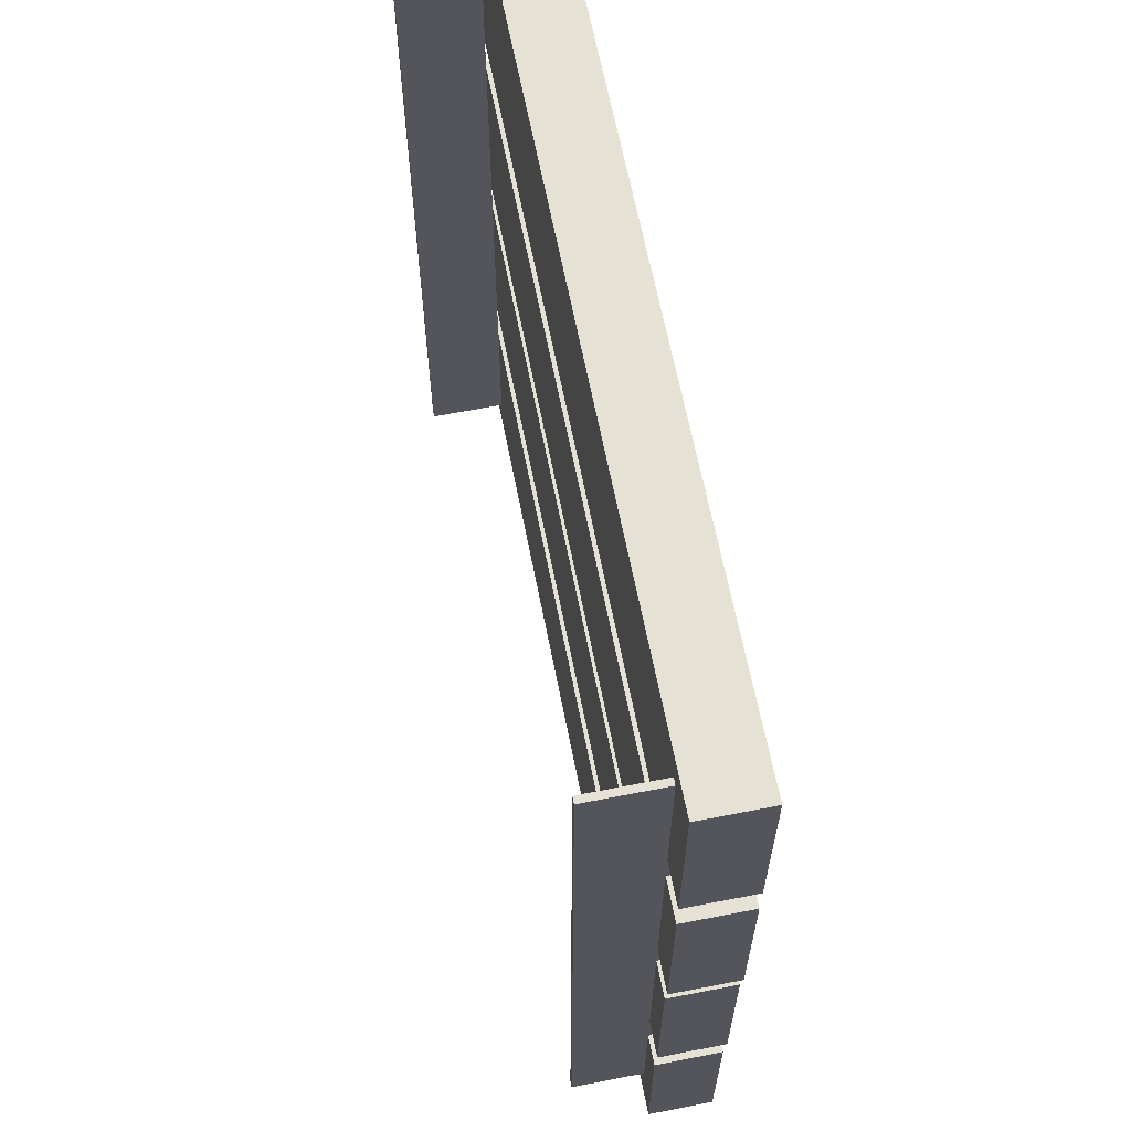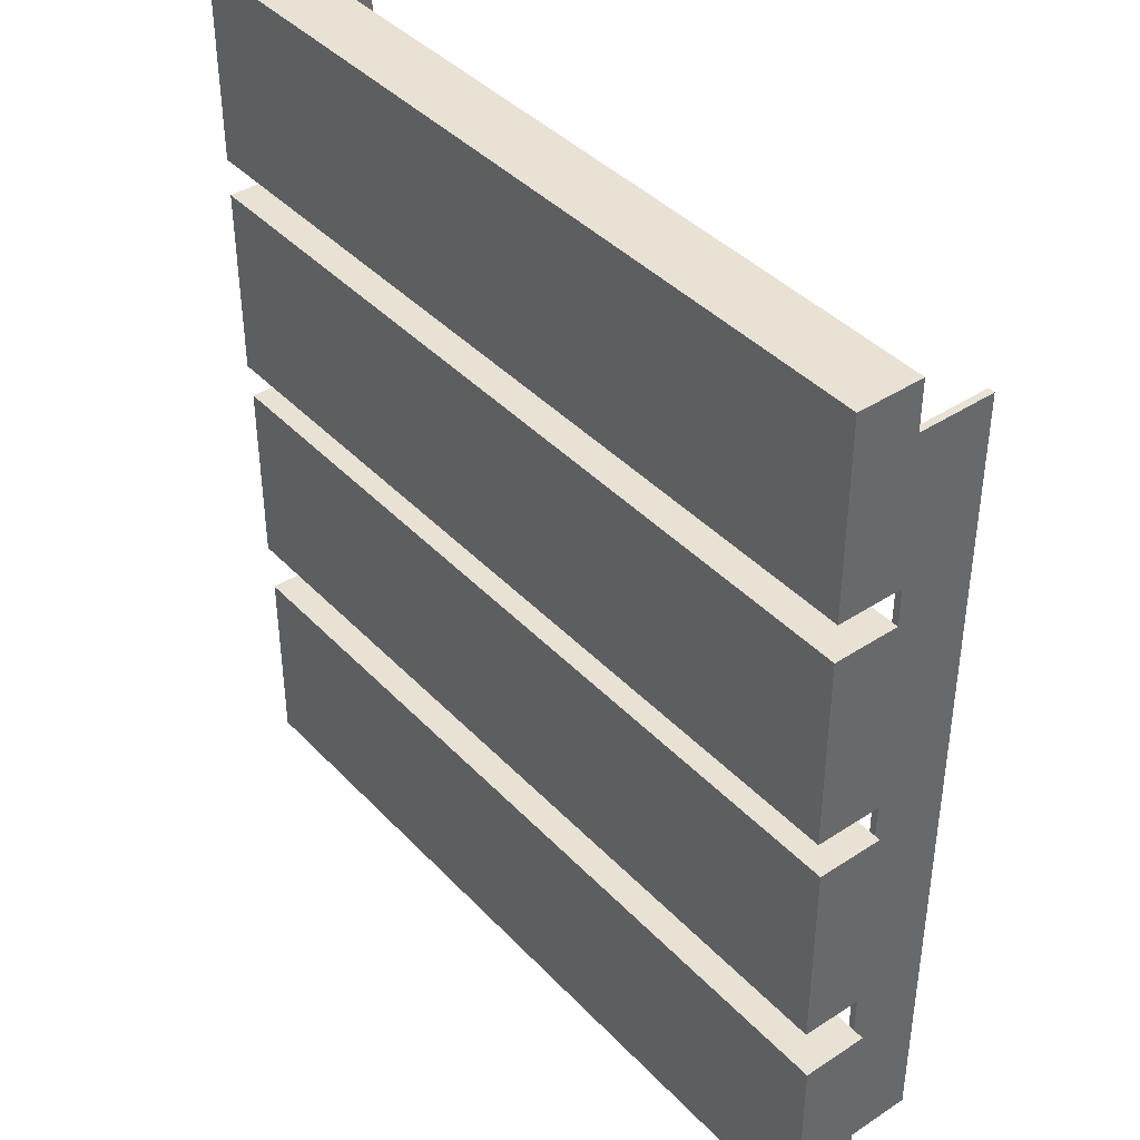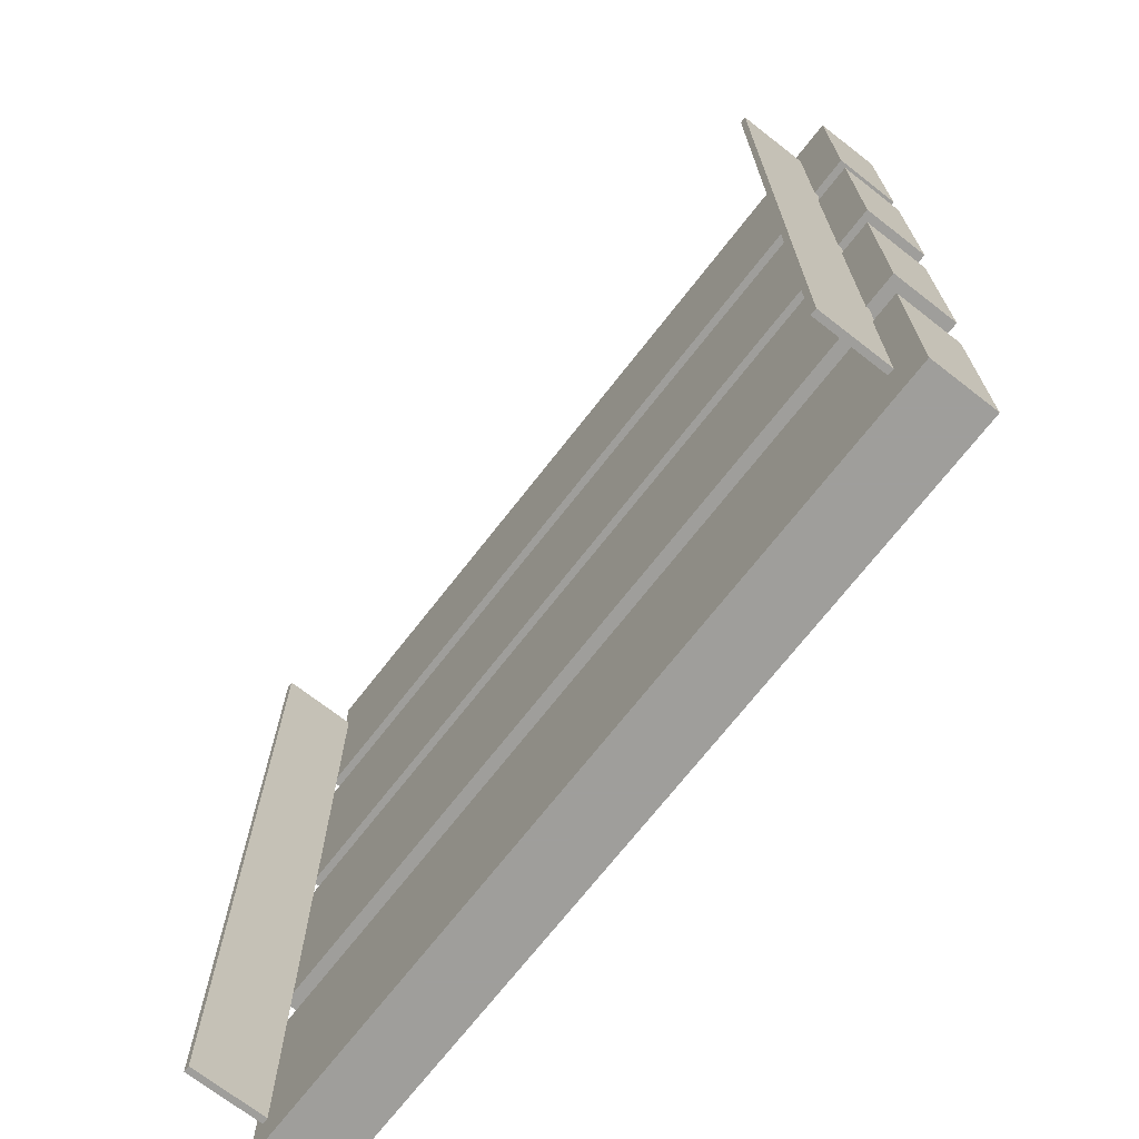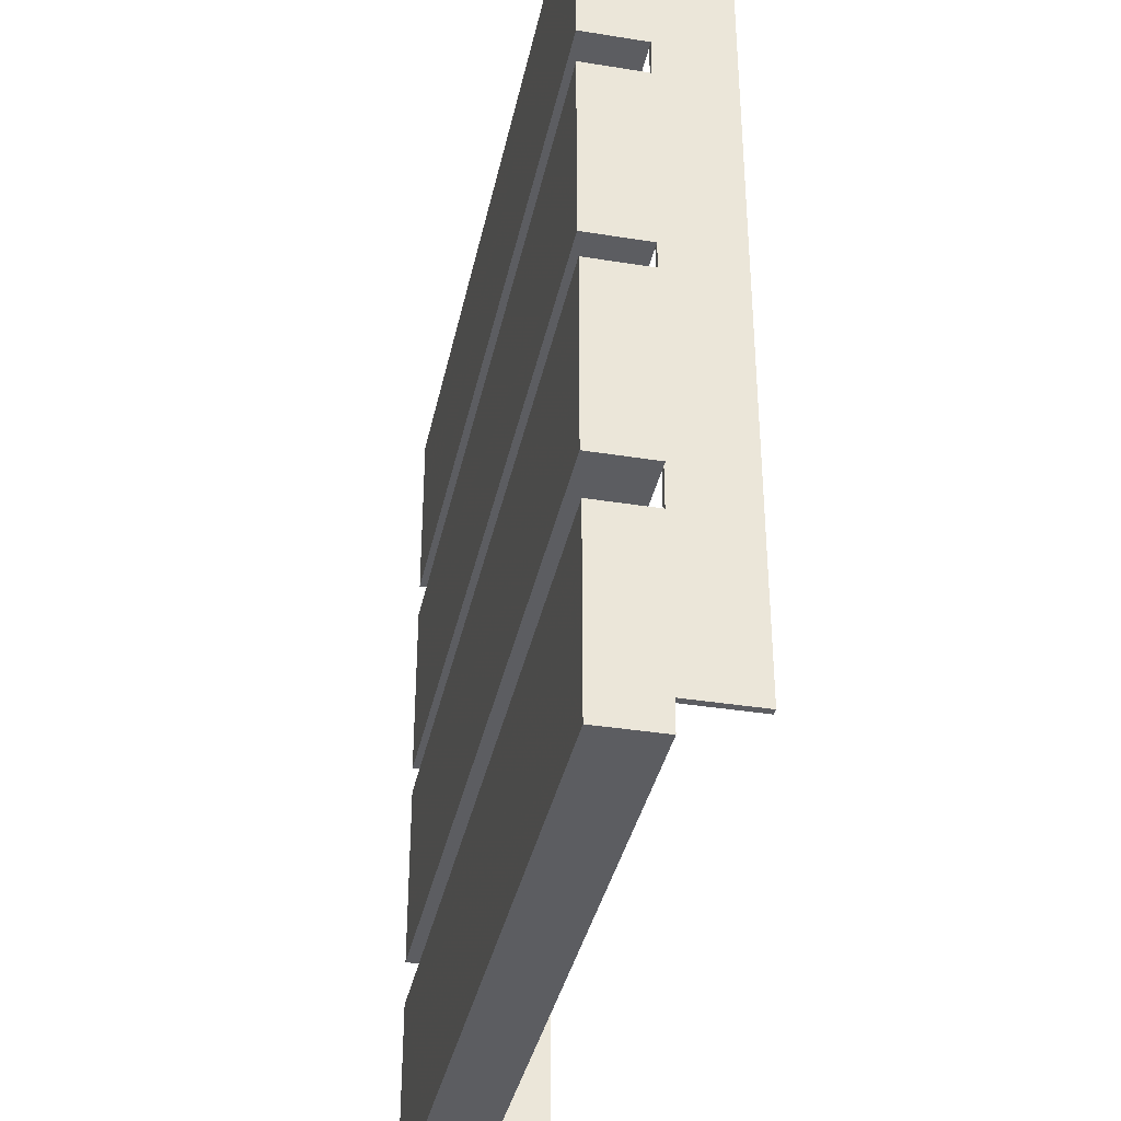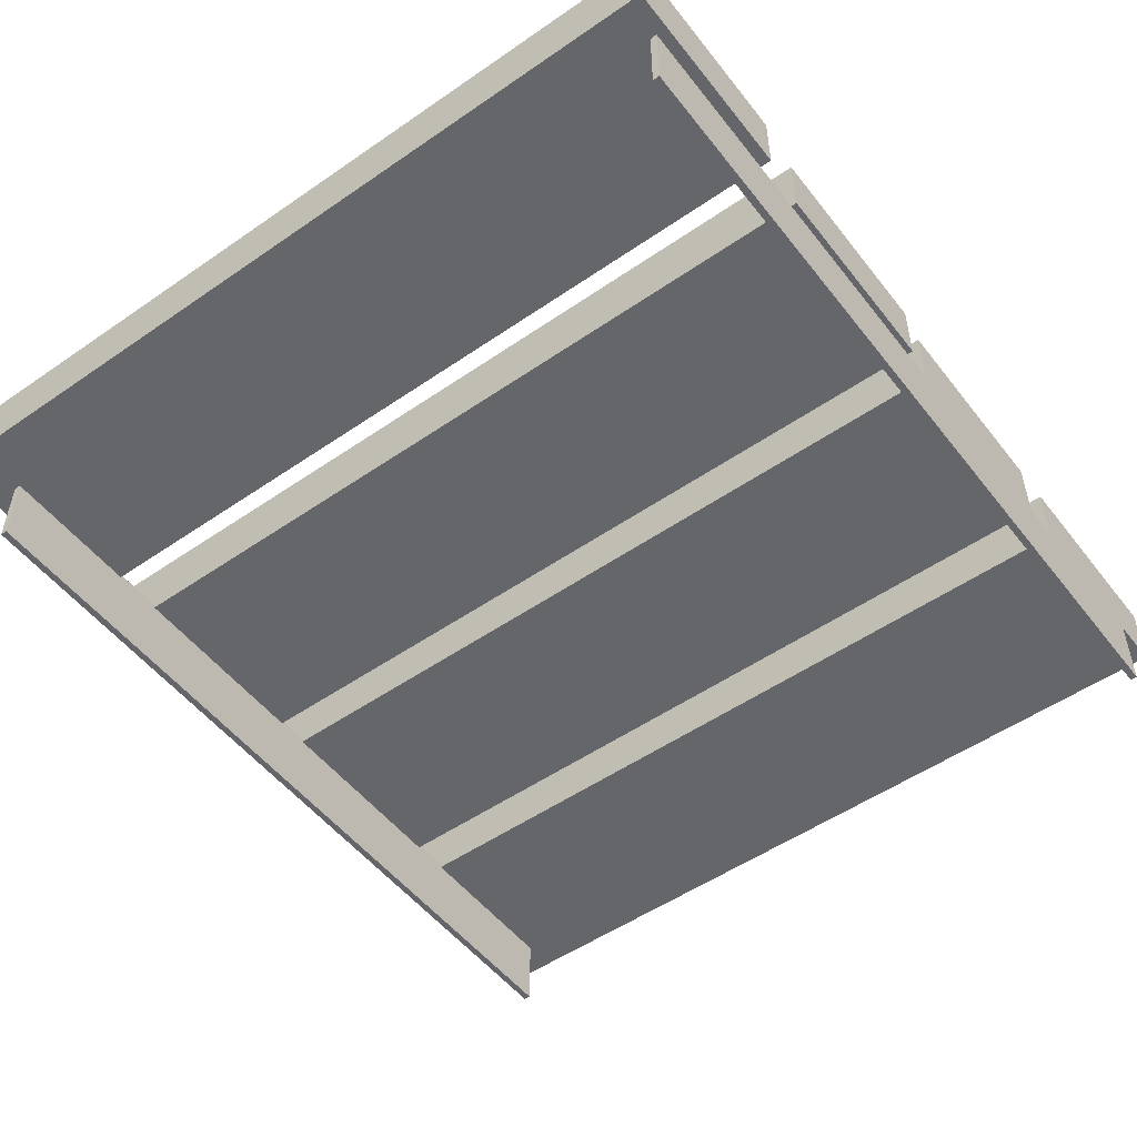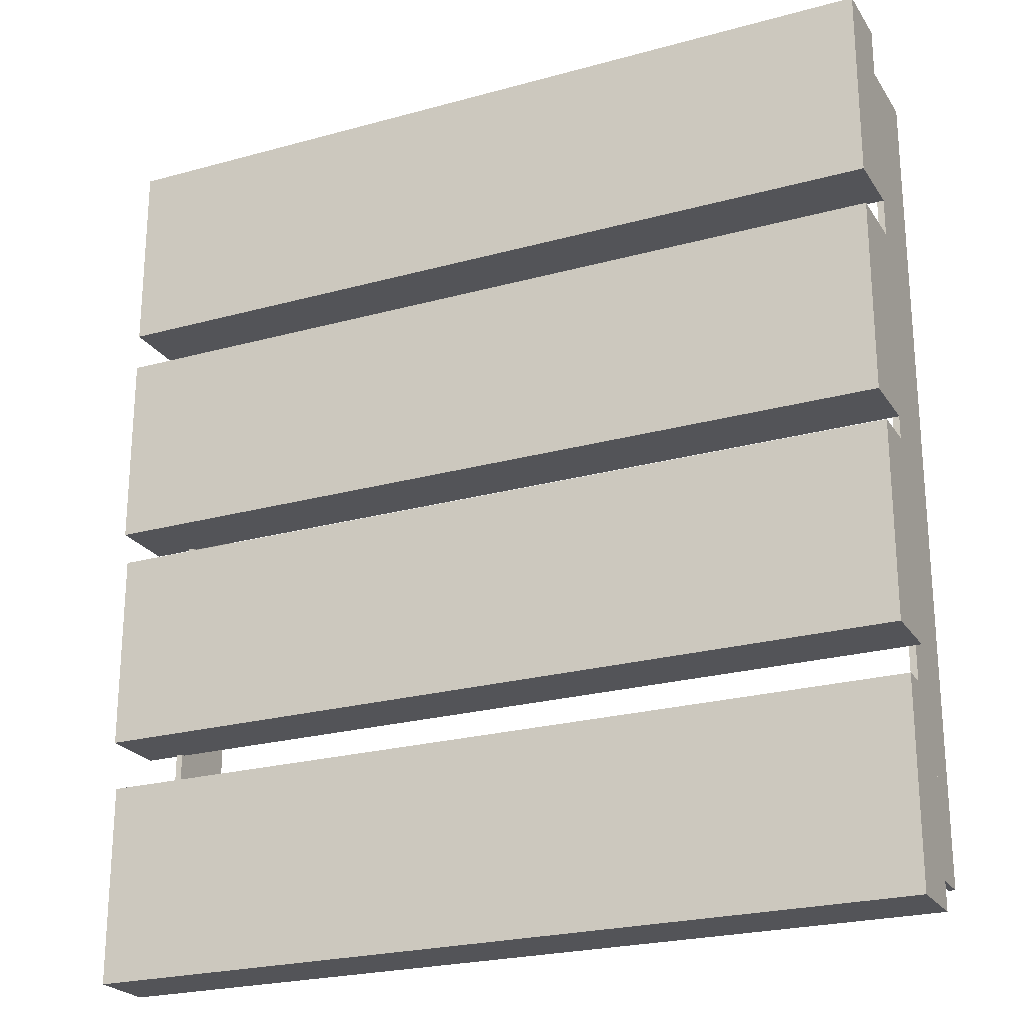
<metadata>
{"format":"obj","ext":"obj","renderer":"f3d","projection":"perspective","resolution":1024,"background":"white","views":[{"elev":65.0,"azim":-101.1,"up":"+Y"},{"elev":40.8,"azim":51.3,"up":"+Y"},{"elev":-70.8,"azim":-127.9,"up":"+Y"},{"elev":-36.7,"azim":78.2,"up":"+Y"},{"elev":-51.7,"azim":36.8,"up":"+Z"},{"elev":-23.6,"azim":24.9,"up":"+Y"}]}
</metadata>
<code>
o obj_0
v 77 		-82 		116
v 77 		-82 		104
v 77 		-46 		104
v 77 		-46 		116
v -75 		5 		104
v -75 		41 		104
v -75 		5 		116
v 76 		-1 		104
v 76 		-1 		116
v 76 		-37 		116
v 76 		-37 		104
v -75 		84 		104
v -75 		84 		116
v -75 		48 		104
v -75 		48 		116
v -75 		41 		116
v -66.55 		41 		104
v -66.55 		41 		104.6
v 75 		41 		104
v 73.8 		41 		104
v -74 		-37 		104
v -74 		-37 		116
v -74 		-1 		116
v -74 		-1 		104
v -67.75 		41 		104.6
v -67.75 		41 		104
v -73 		-46 		116
v -73 		-82 		116
v 75 		84 		116
v 75 		48 		116
v 73.8 		75 		90
v -67.75 		77.97 		104
v 75 		41 		116
v 75 		5 		116
v 73.8 		75 		104
v 73.8 		-46 		104
v 73.8 		-37 		104
v 75 		-75 		90
v 73.8 		-1 		104
v 75 		-75 		104
v 73.8 		48 		104
v 73.8 		5 		104
v 75 		-1 		104
v -67.75 		5 		104.6
v 73.8 		-75 		104
v 73.8 		-75 		90
v 75 		-46 		104
v 75 		-37 		104
v -66.55 		-1 		104.6
v -67.75 		-1 		104.6
v -66.55 		77.97 		104
v -66.55 		77.97 		90.65
v -67.75 		77.97 		90.65
v -73 		-82 		104
v -66.55 		-1 		104
v -67.75 		-1 		104
v -67.75 		5 		104
v -67.75 		-72.03 		104
v -66.55 		-72.03 		104
v -67.75 		-37 		104.6
v -67.75 		-37 		104
v -67.75 		-46 		104
v -67.75 		-46 		104.6
v -66.55 		-46 		104
v -66.55 		5 		104.6
v -66.55 		-46 		104.6
v -73 		-46 		104
v -66.55 		5 		104
v 75 		5 		104
v 75 		84 		104
v 75 		48 		104
v -66.55 		48 		104.6
v -67.75 		48 		104.6
v -66.55 		48 		104
v -67.75 		48 		104
v 75 		75 		90
v 75 		75 		104
v -67.75 		-72.03 		90.65
v -66.55 		-72.03 		90.65
v -66.55 		-37 		104
v -66.55 		-37 		104.6
g group_0_6306067
f 1 2 3
f 1 3 4
f 8 9 10
f 8 10 11
f 13 12 14
f 13 14 15
f 16 6 5
f 16 5 7
f 25 6 16
f 18 33 20
f 17 18 20
f 21 22 23
f 21 23 24
f 12 32 14
f 25 26 6
f 28 1 27
f 4 27 1
f 29 13 15
f 29 15 30
f 7 34 16
f 33 16 34
f 22 10 23
f 9 23 10
f 37 39 46
f 31 46 39
f 39 42 31
f 42 20 31
f 20 41 31
f 35 31 41
f 9 8 43
f 43 39 9
f 38 40 45
f 38 45 46
f 37 36 47
f 37 47 48
f 23 9 49
f 50 23 49
f 51 52 53
f 51 53 32
f 54 59 2
f 2 45 40
f 49 9 39
f 55 49 39
f 47 3 40
f 3 2 40
f 56 24 50
f 23 50 24
f 44 57 56
f 44 56 50
f 54 58 59
f 45 2 59
f 60 61 62
f 60 62 63
f 45 59 36
f 64 36 59
f 7 44 65
f 65 42 34
f 7 65 34
f 3 47 4
f 63 27 66
f 4 66 27
f 62 58 67
f 54 67 58
f 68 42 65
f 34 42 69
f 47 36 4
f 66 4 36
f 64 66 36
f 42 39 43
f 42 43 69
f 7 5 44
f 57 44 5
f 62 67 63
f 27 63 67
f 12 13 70
f 29 70 13
f 52 79 53
f 41 20 19
f 41 19 71
f 18 72 73
f 18 73 25
f 51 74 52
f 12 70 51
f 12 51 32
f 18 17 74
f 18 74 72
f 77 76 31
f 73 75 26
f 73 26 25
f 70 77 35
f 70 35 51
f 31 35 77
f 15 14 73
f 15 73 72
f 15 72 30
f 46 31 38
f 76 38 31
f 74 41 72
f 30 72 41
f 30 41 71
f 75 73 14
f 19 20 33
f 25 16 18
f 33 18 16
f 77 71 76
f 71 19 76
f 19 69 76
f 69 43 76
f 38 76 43
f 43 48 38
f 48 47 38
f 40 38 47
f 58 78 79
f 58 79 59
f 78 53 79
f 74 17 52
f 17 68 52
f 79 52 68
f 79 68 55
f 79 55 80
f 79 80 64
f 59 79 64
f 61 56 78
f 56 57 78
f 53 78 57
f 26 53 57
f 75 53 26
f 32 53 75
f 62 61 78
f 58 62 78
f 36 37 46
f 45 36 46
f 35 41 74
f 35 74 51
f 14 32 75
f 17 20 42
f 17 42 68
f 6 26 57
f 6 57 5
f 11 48 43
f 11 43 8
f 55 39 37
f 55 37 80
f 24 56 61
f 24 61 21
f 67 54 27
f 27 54 28
f 28 54 2
f 28 2 1
f 66 81 60
f 66 60 63
f 66 64 80
f 66 80 81
f 61 60 21
f 22 21 60
f 60 81 22
f 10 22 81
f 80 37 81
f 10 81 37
f 10 37 48
f 10 48 11
f 71 77 30
f 70 29 77
f 30 77 29
f 69 19 34
f 19 33 34
f 49 65 44
f 49 44 50
f 49 55 68
f 49 68 65

</code>
